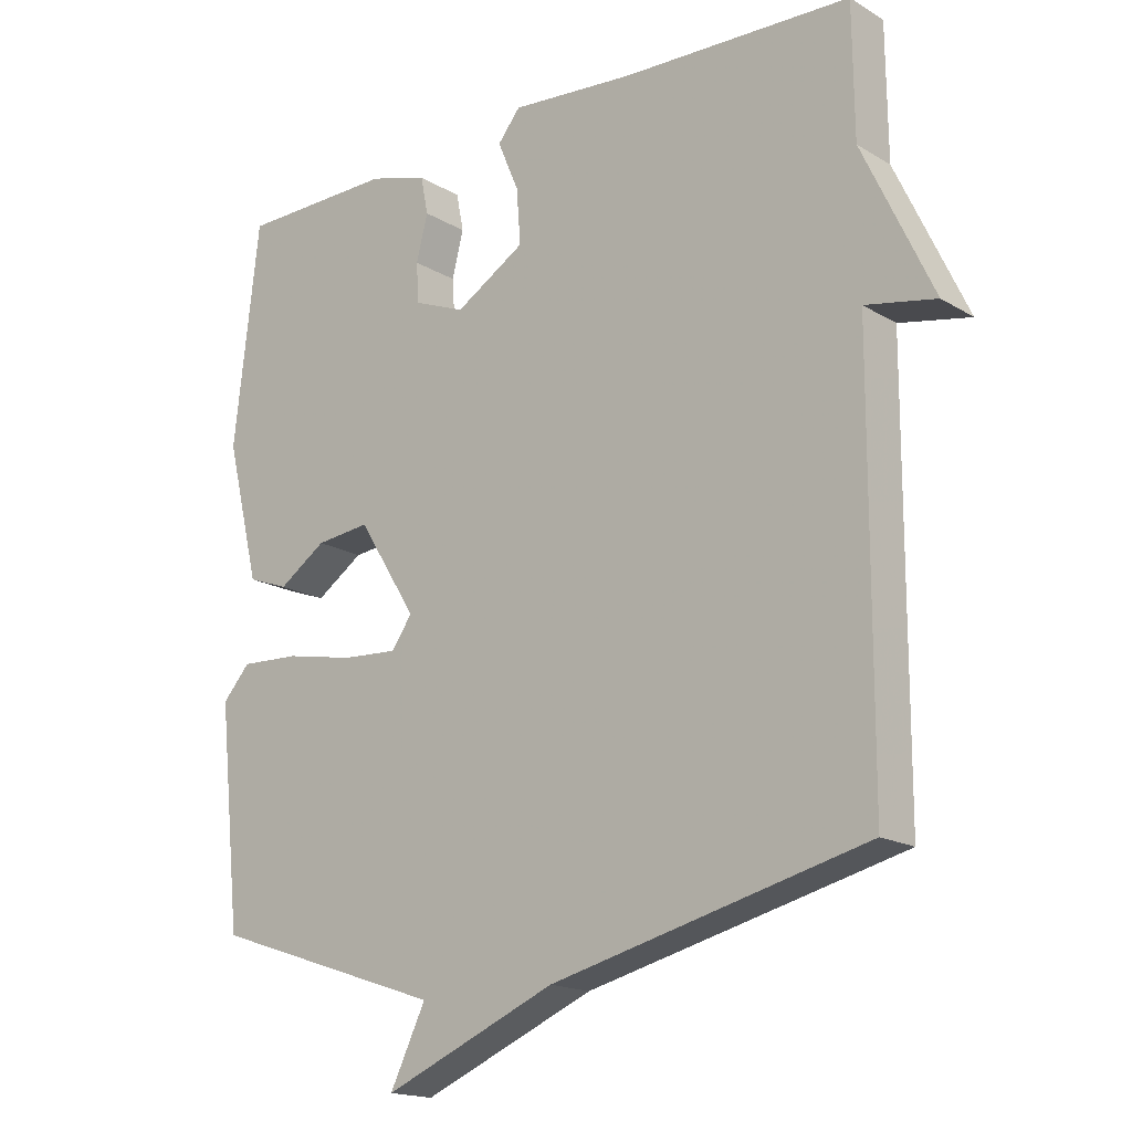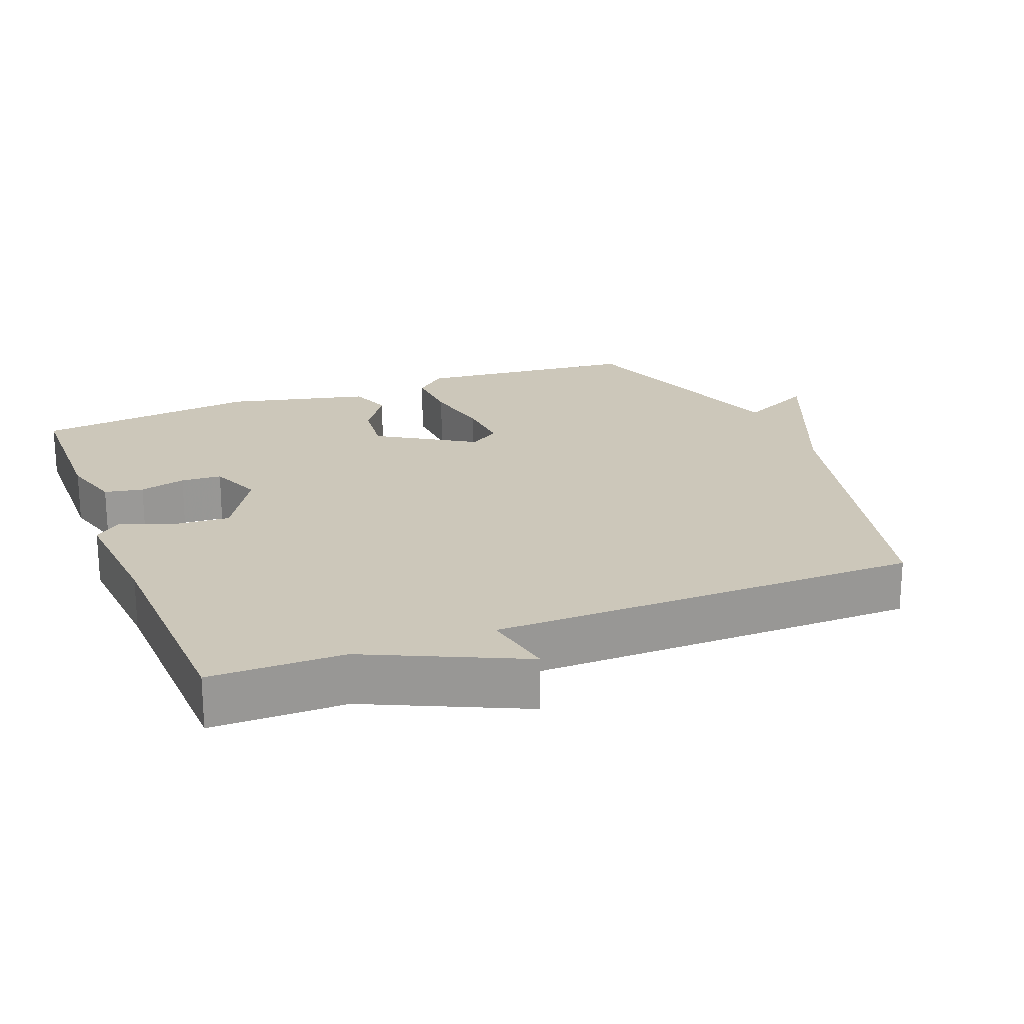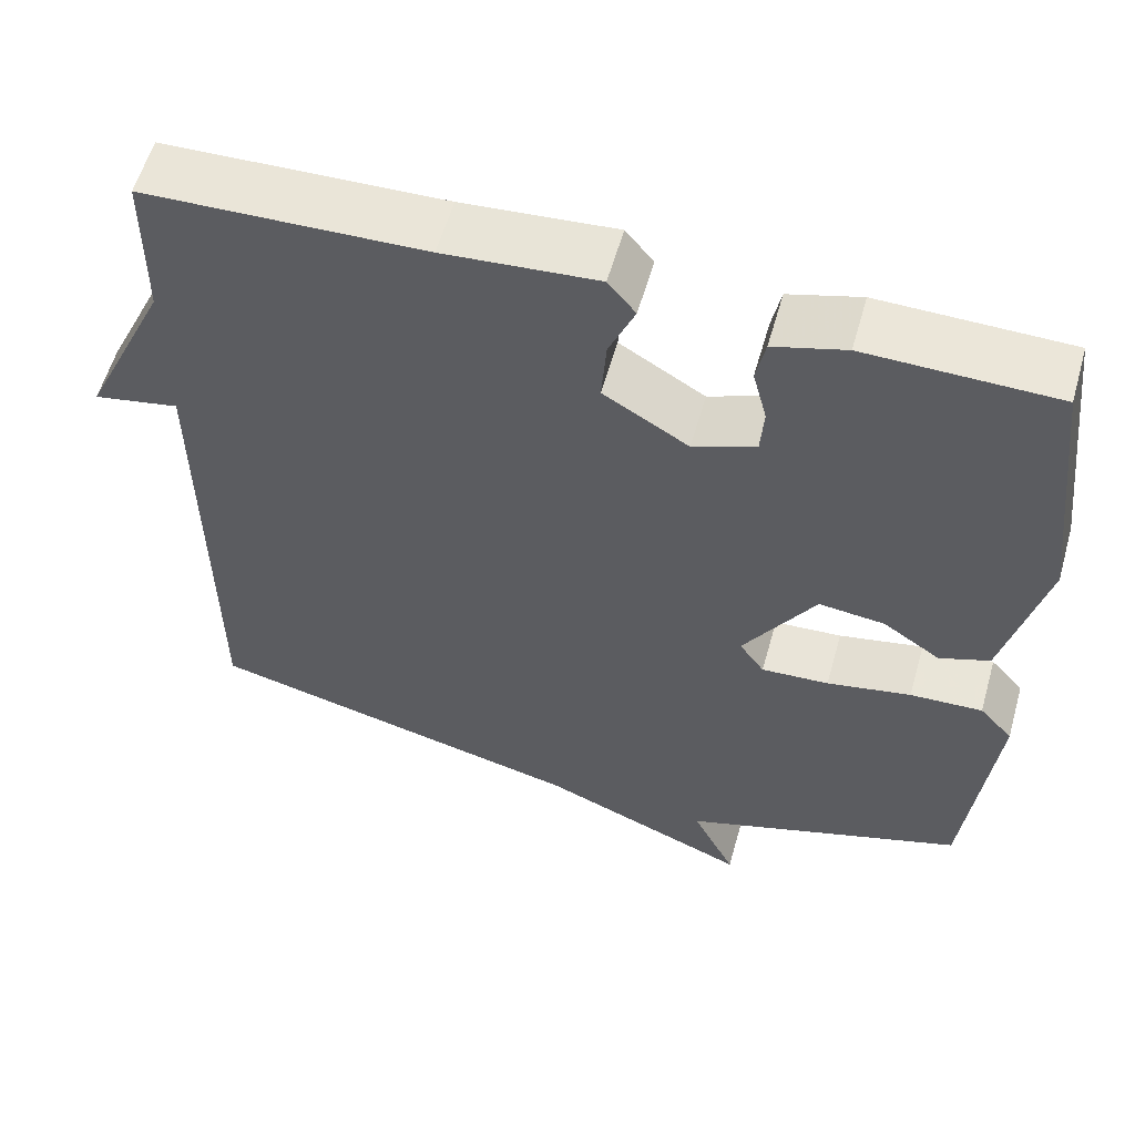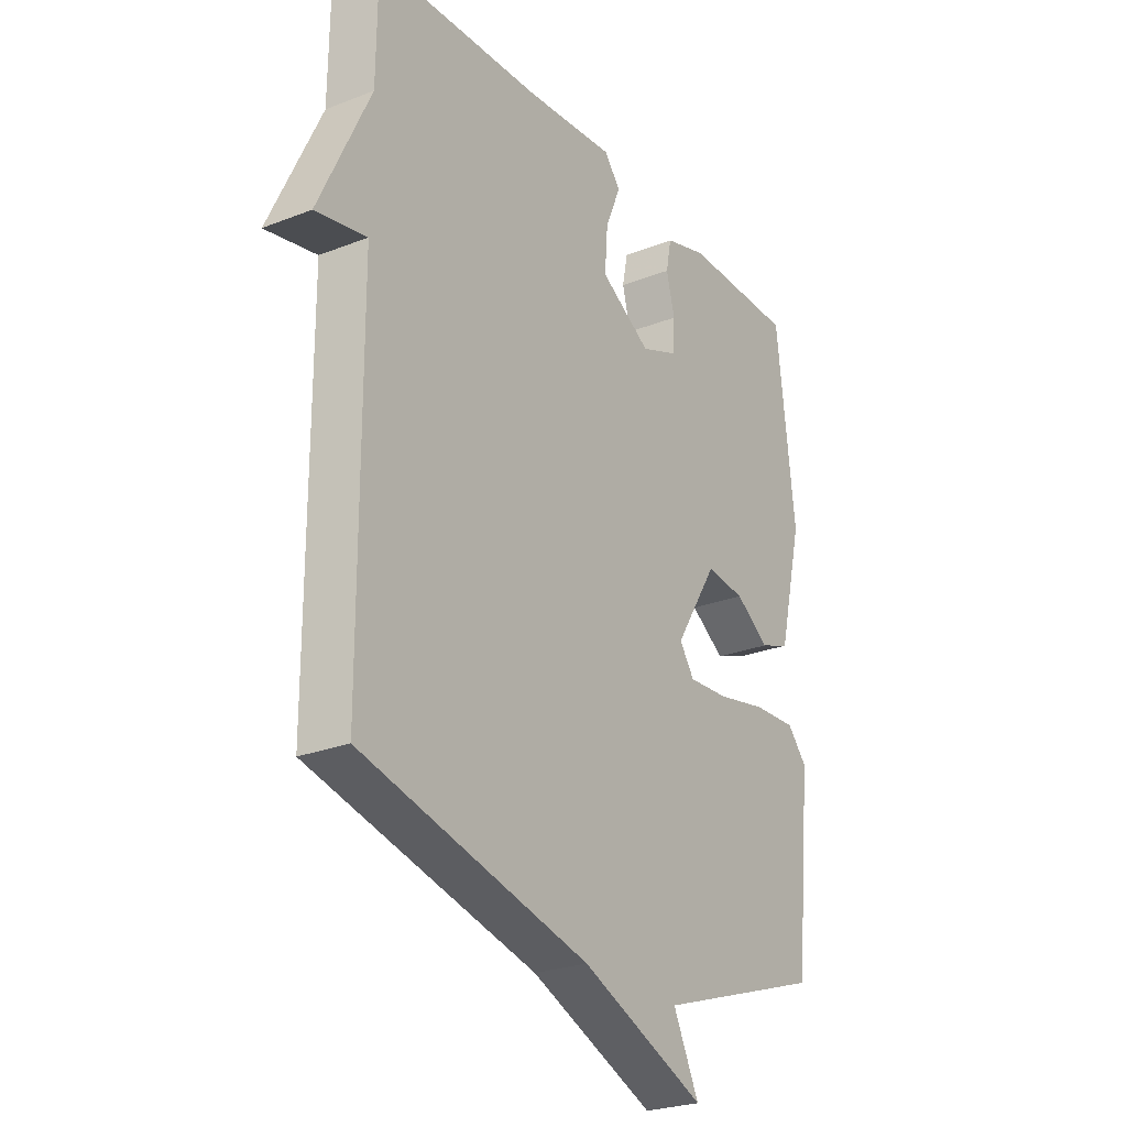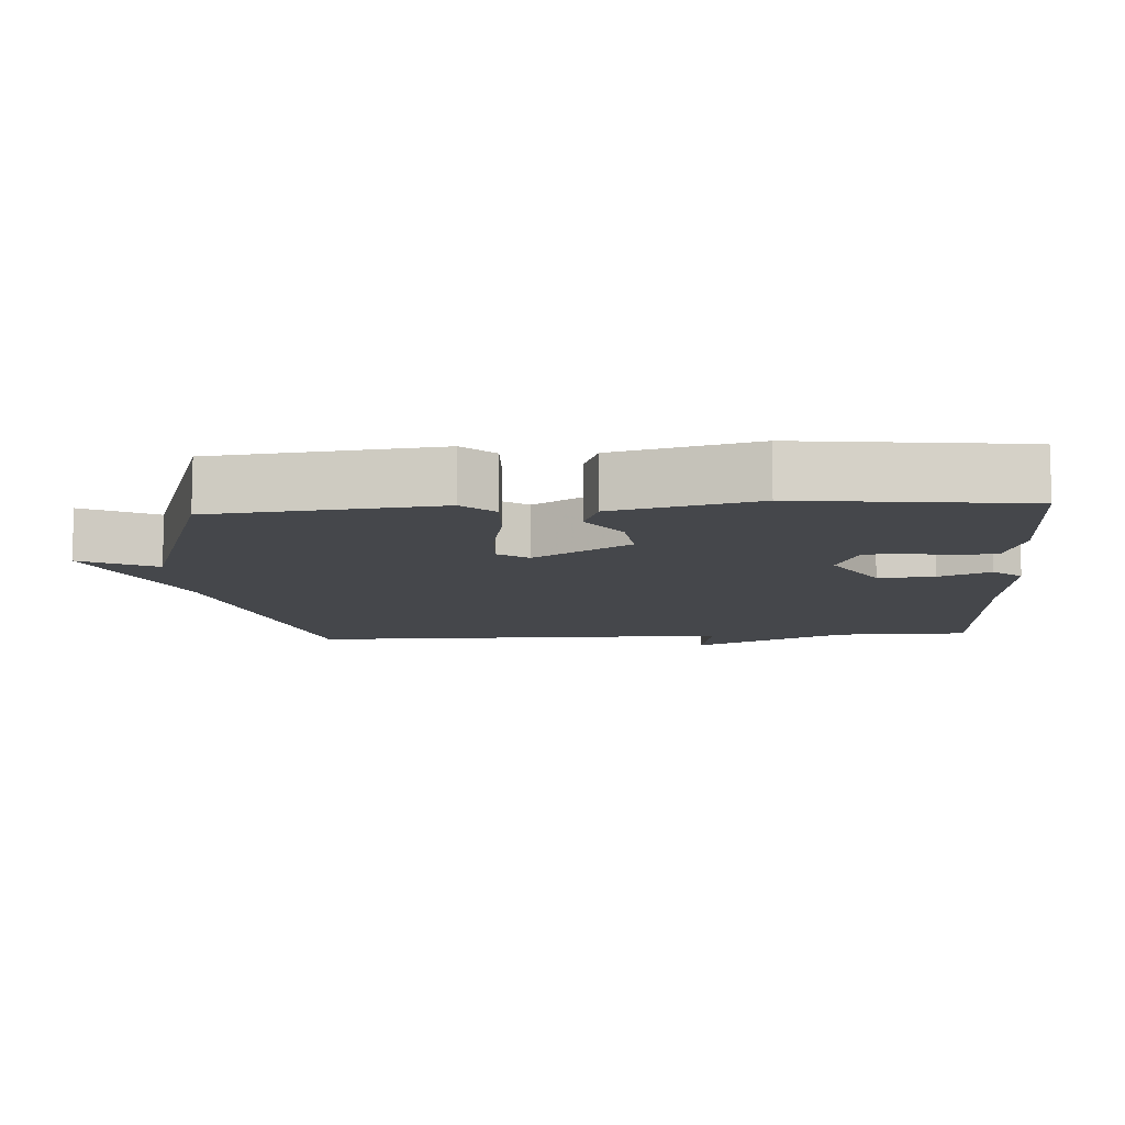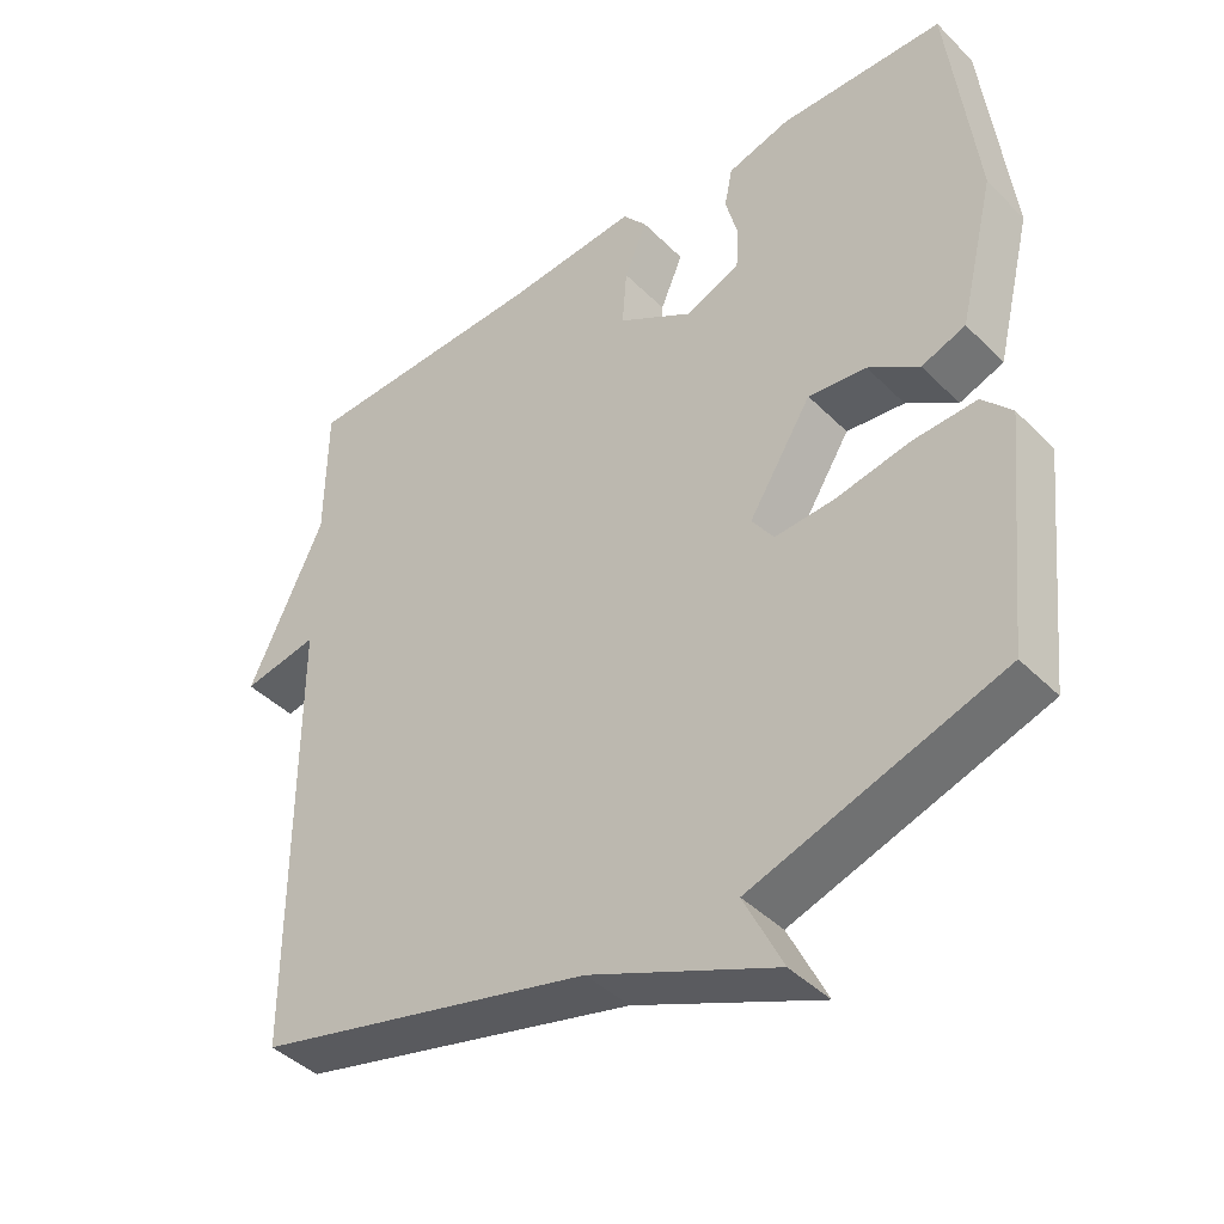
<metadata>
{"format":"obj","ext":"obj","renderer":"f3d","projection":"perspective","resolution":1024,"background":"white","views":[{"elev":-17.1,"azim":40.2,"up":"+Z"},{"elev":21.3,"azim":68.4,"up":"+Y"},{"elev":58.0,"azim":-164.2,"up":"+Z"},{"elev":-25.6,"azim":122.1,"up":"+Z"},{"elev":-10.3,"azim":-86.3,"up":"+Y"},{"elev":-42.5,"azim":-139.5,"up":"+Z"}]}
</metadata>
<code>
v 0.5 0.07 0.5
v 0.502 0.07 0.31
v 0.605 0.07 0.09
v 0.502 0.07 0.11
v 0.5 0.07 -0.5
v 0.04 0.07 -0.614
v -0.212 0.07 -0.721
v -0.16 0.07 -0.614
v -0.5 0.07 -0.5
v -0.533 0.07 -0.183
v -0.493 0.07 -0.138
v -0.406 0.07 -0.142
v -0.305 0.07 -0.162
v -0.224 0.07 -0.167
v -0.194 0.07 -0.124
v -0.28 0.07 0.013
v -0.359 0.07 0.004
v -0.428 0.07 -0.043
v -0.488 0.07 -0.021
v -0.537 0.07 0.18
v -0.5 0.07 0.5
v -0.274 0.07 0.504
v -0.188 0.07 0.479
v -0.177 0.07 0.424
v -0.194 0.07 0.358
v -0.19 0.07 0.3
v -0.115 0.07 0.27
v -0.013 0.07 0.332
v -0.019 0.07 0.412
v -0.05 0.07 0.485
v -0.017 0.07 0.526
v 0.166 0.07 0.511
v 0.5 0 0.5
v 0.502 0 0.31
v 0.605 0 0.09
v 0.502 0 0.11
v 0.5 0 -0.5
v 0.04 0 -0.614
v -0.212 0 -0.721
v -0.16 0 -0.614
v -0.5 0 -0.5
v -0.533 0 -0.183
v -0.493 0 -0.138
v -0.406 0 -0.142
v -0.305 0 -0.162
v -0.224 0 -0.167
v -0.194 0 -0.124
v -0.28 0 0.013
v -0.359 0 0.004
v -0.428 0 -0.043
v -0.488 0 -0.021
v -0.537 0 0.18
v -0.5 0 0.5
v -0.274 0 0.504
v -0.188 0 0.479
v -0.177 0 0.424
v -0.194 0 0.358
v -0.19 0 0.3
v -0.115 0 0.27
v -0.013 0 0.332
v -0.019 0 0.412
v -0.05 0 0.485
v -0.017 0 0.526
v 0.166 0 0.511
f 29 30 31 32
f 32 1 2
f 29 32 2
f 28 29 2
f 2 3 4
f 28 2 4
f 27 28 4
f 23 24 25
f 22 23 25
f 21 22 25
f 20 21 25
f 19 20 25
f 18 19 25
f 17 18 25
f 16 17 25 26
f 15 16 26 27
f 11 12 13
f 10 11 13
f 9 10 13
f 8 9 13
f 8 13 14
f 6 7 8
f 5 6 8
f 4 5 8
f 27 4 8
f 15 27 8
f 8 14 15
f 64 63 62 61
f 34 33 64
f 34 64 61
f 34 61 60
f 36 35 34
f 36 34 60
f 36 60 59
f 57 56 55
f 57 55 54
f 57 54 53
f 57 53 52
f 57 52 51
f 57 51 50
f 57 50 49
f 58 57 49 48
f 59 58 48 47
f 45 44 43
f 45 43 42
f 45 42 41
f 45 41 40
f 46 45 40
f 40 39 38
f 40 38 37
f 40 37 36
f 40 36 59
f 40 59 47
f 47 46 40
f 1 33 34 2
f 2 34 35 3
f 3 35 36 4
f 4 36 37 5
f 5 37 38 6
f 6 38 39 7
f 7 39 40 8
f 8 40 41 9
f 9 41 42 10
f 10 42 43 11
f 11 43 44 12
f 12 44 45 13
f 13 45 46 14
f 14 46 47 15
f 15 47 48 16
f 16 48 49 17
f 17 49 50 18
f 18 50 51 19
f 19 51 52 20
f 20 52 53 21
f 21 53 54 22
f 22 54 55 23
f 23 55 56 24
f 24 56 57 25
f 25 57 58 26
f 26 58 59 27
f 27 59 60 28
f 28 60 61 29
f 29 61 62 30
f 30 62 63 31
f 31 63 64 32
f 32 64 33 1

</code>
